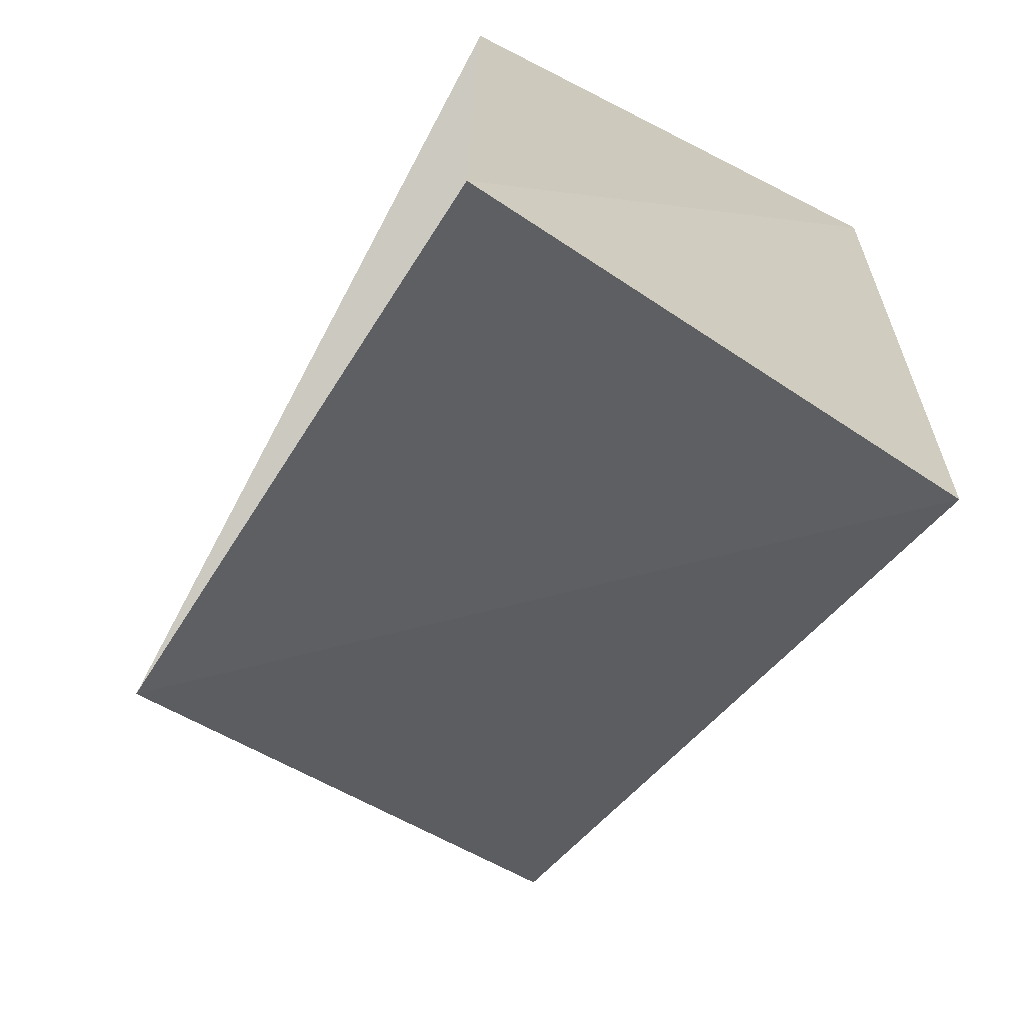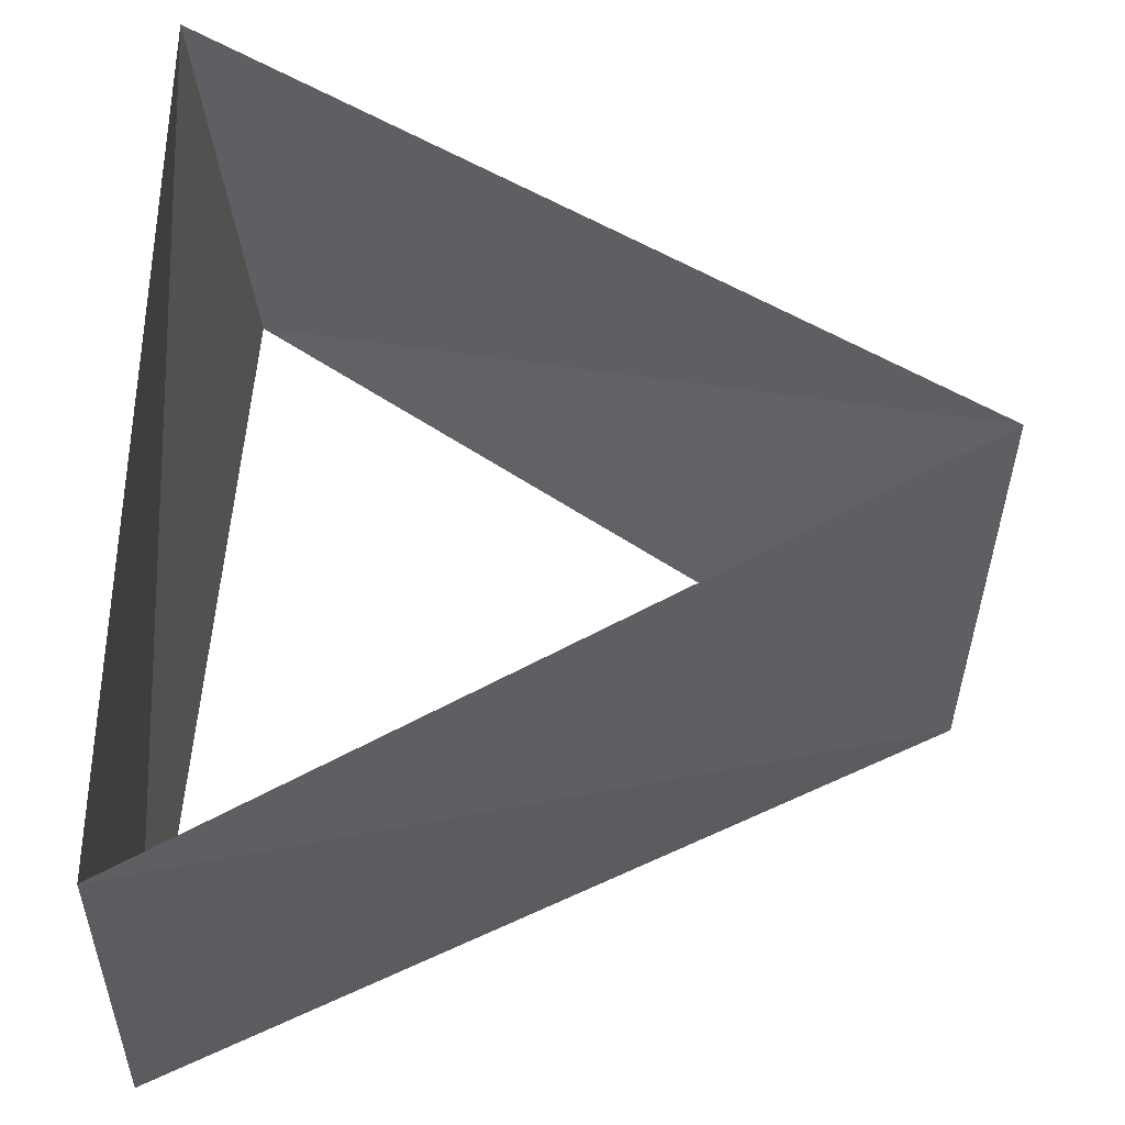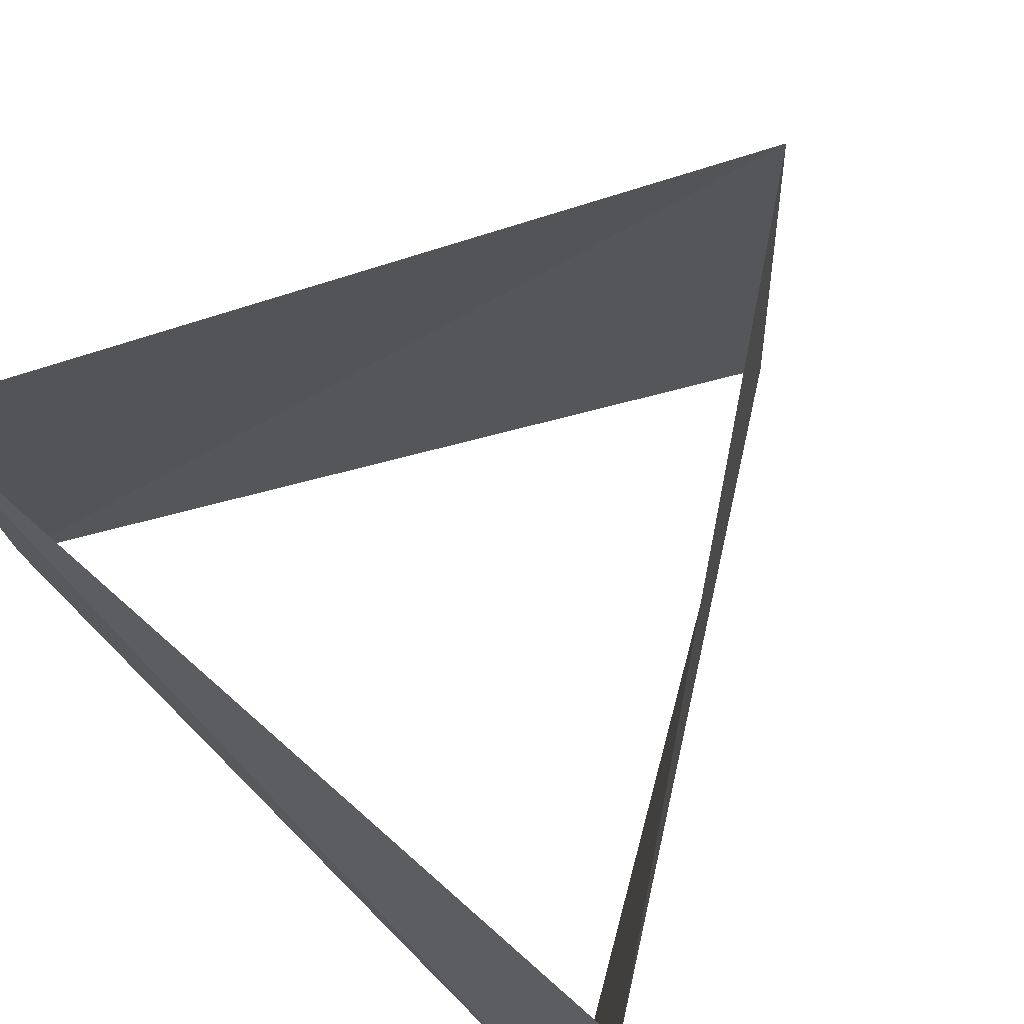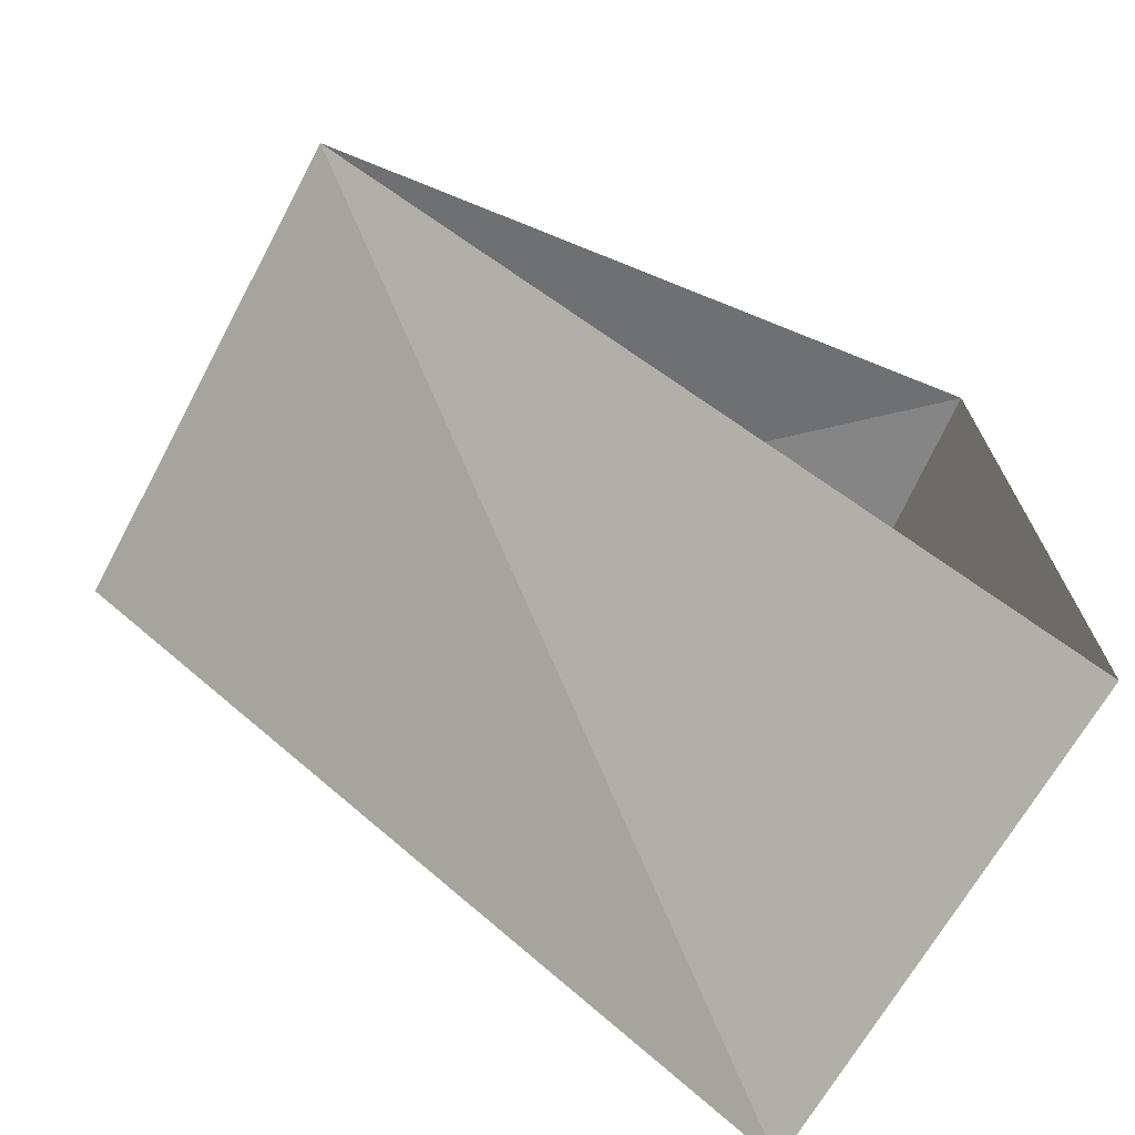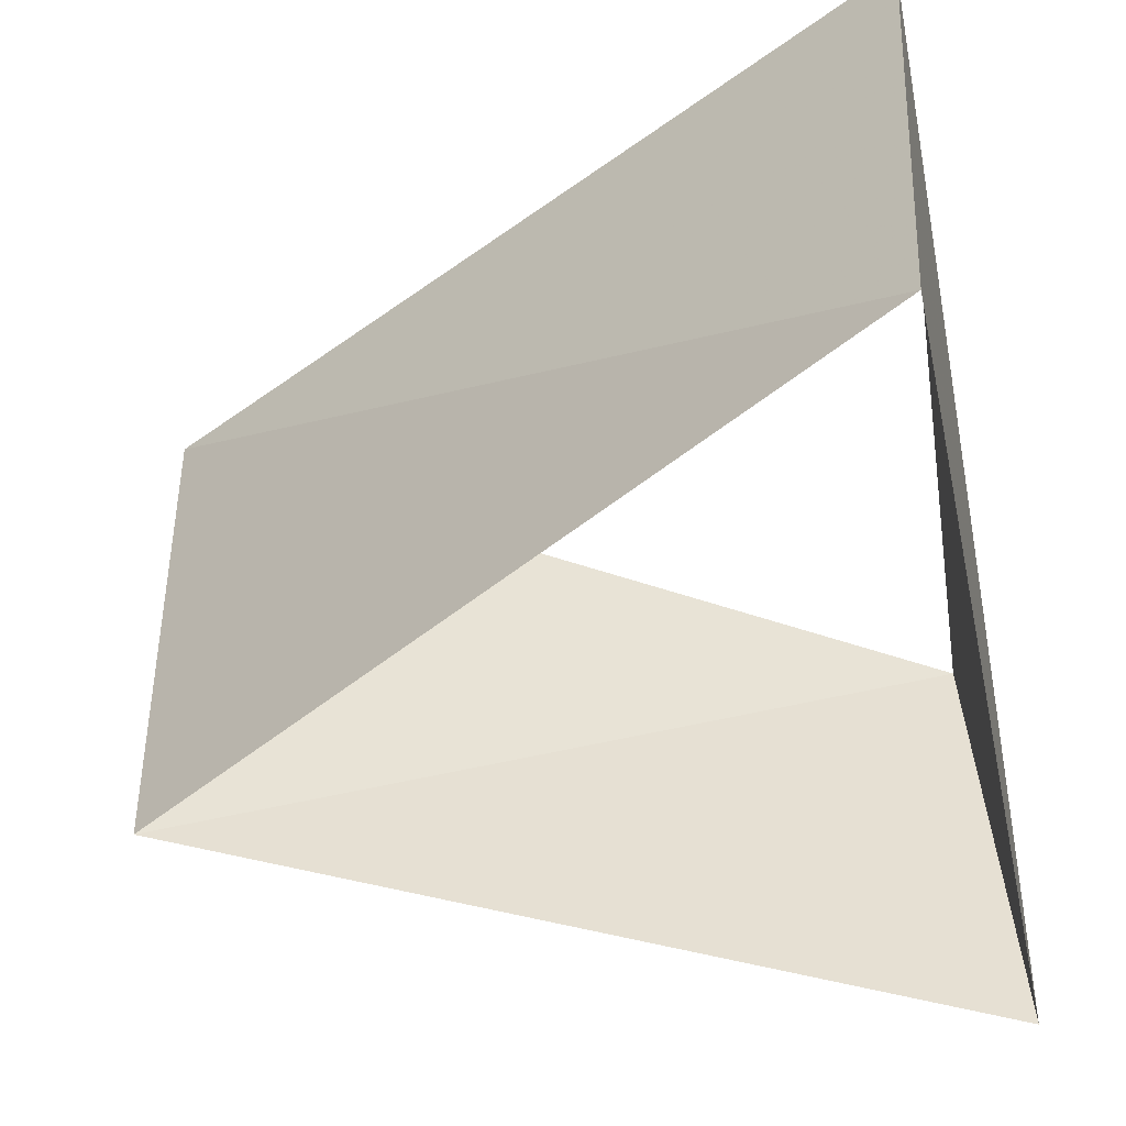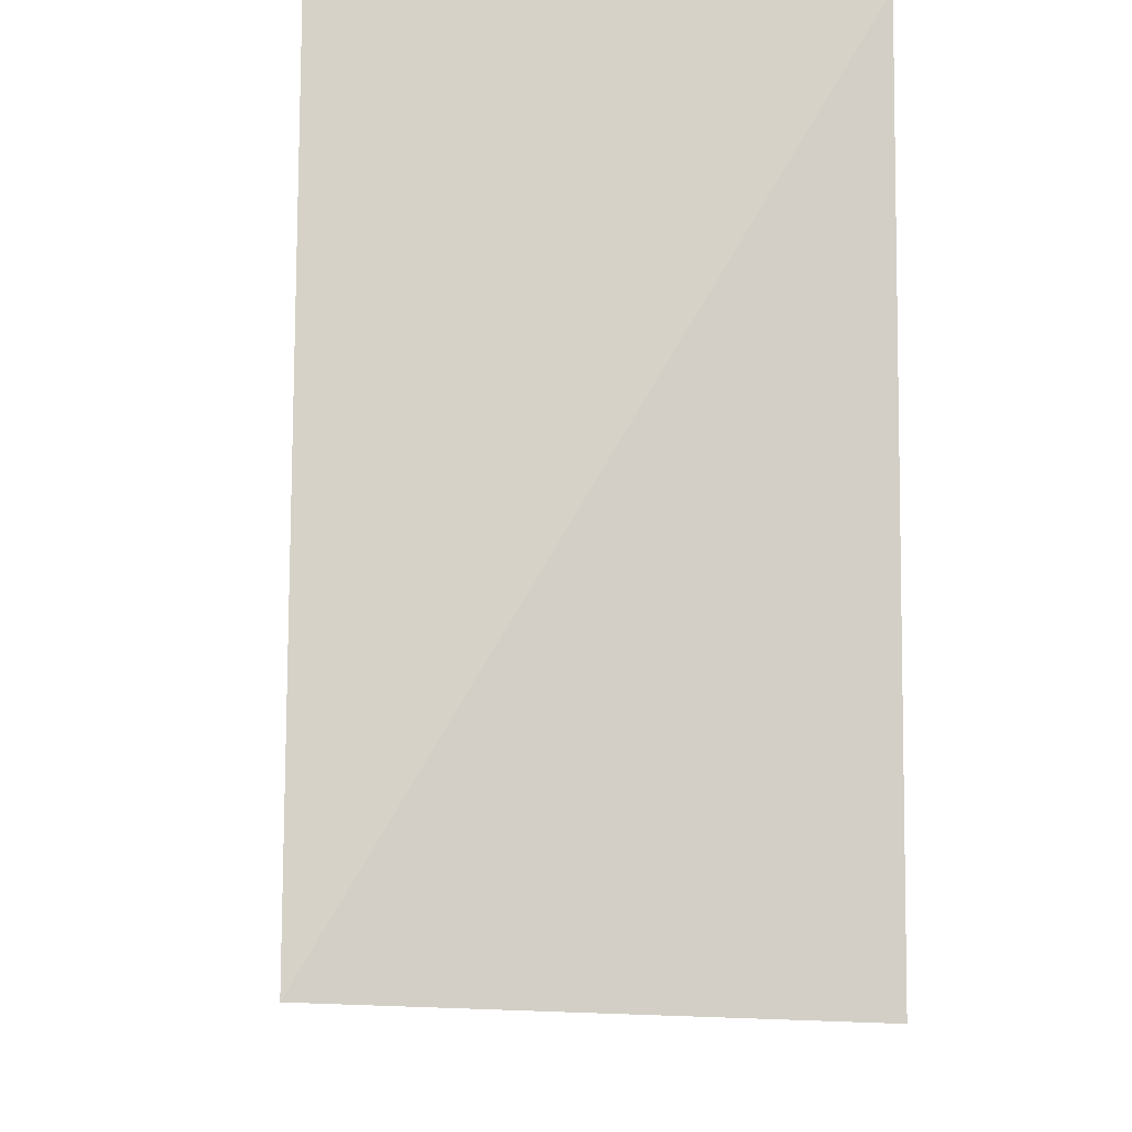
<metadata>
{"format":"obj","ext":"obj","renderer":"f3d","projection":"perspective","resolution":1024,"background":"white","views":[{"elev":-70.7,"azim":60.2,"up":"+Y"},{"elev":59.2,"azim":-179.0,"up":"+Z"},{"elev":70.3,"azim":131.5,"up":"+Z"},{"elev":-71.3,"azim":-28.2,"up":"+Y"},{"elev":-48.7,"azim":8.8,"up":"+Z"},{"elev":-11.7,"azim":85.8,"up":"+Y"}]}
</metadata>
<code>
v -0.998 0.06279 49
v 0.4446 -0.8957 49
v 0.5534 0.8329 49
v -1 -3.216e-16 50
v 0.5 -0.866 50
v 0.5 0.866 50
f 6 3 5
f 3 5 2
f 5 2 4
f 2 4 1
f 4 1 6
f 1 6 3

</code>
